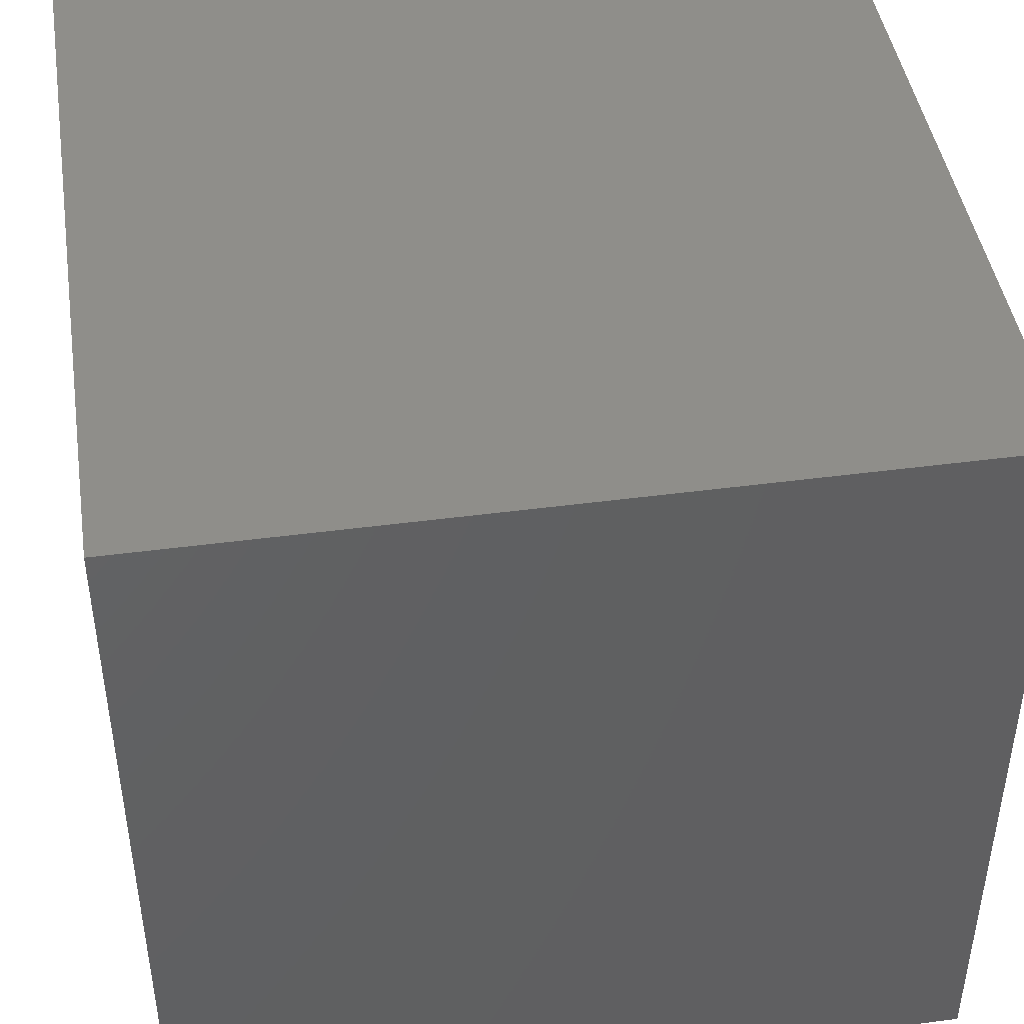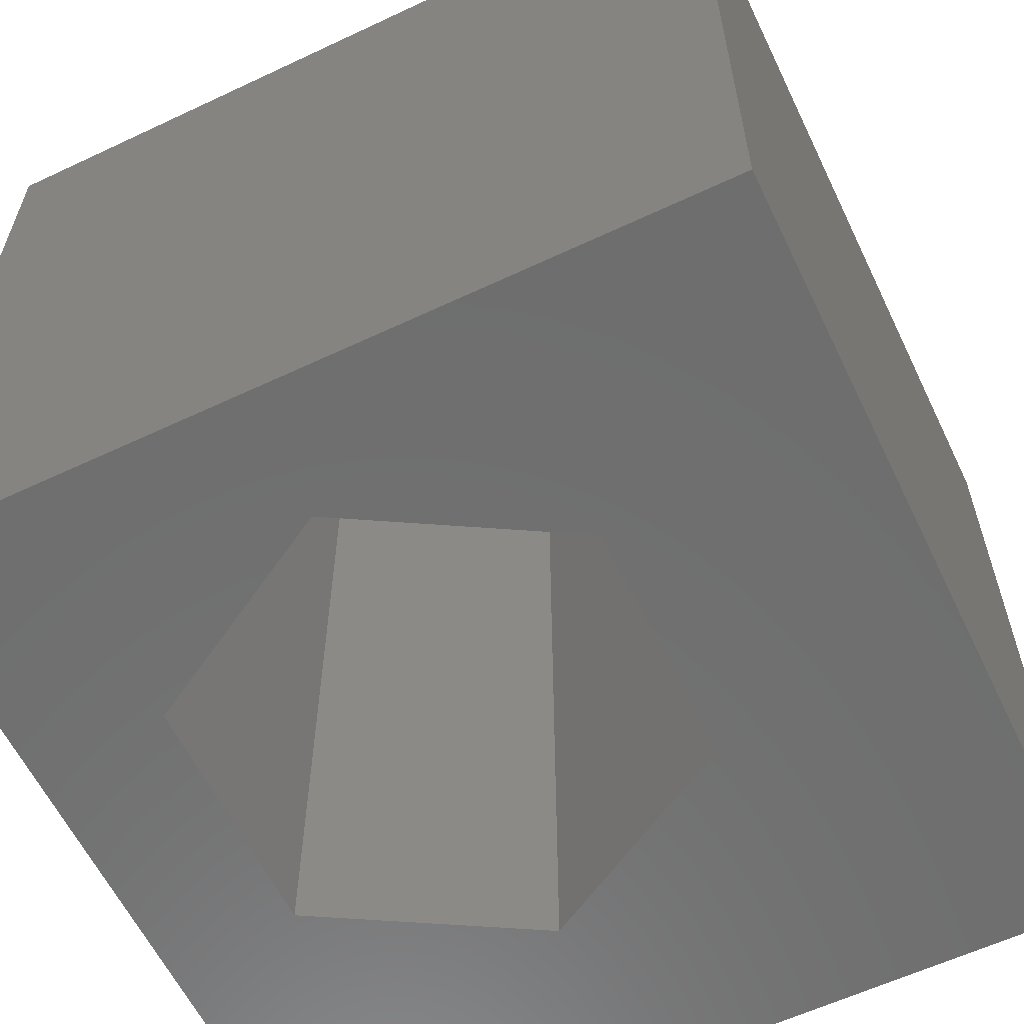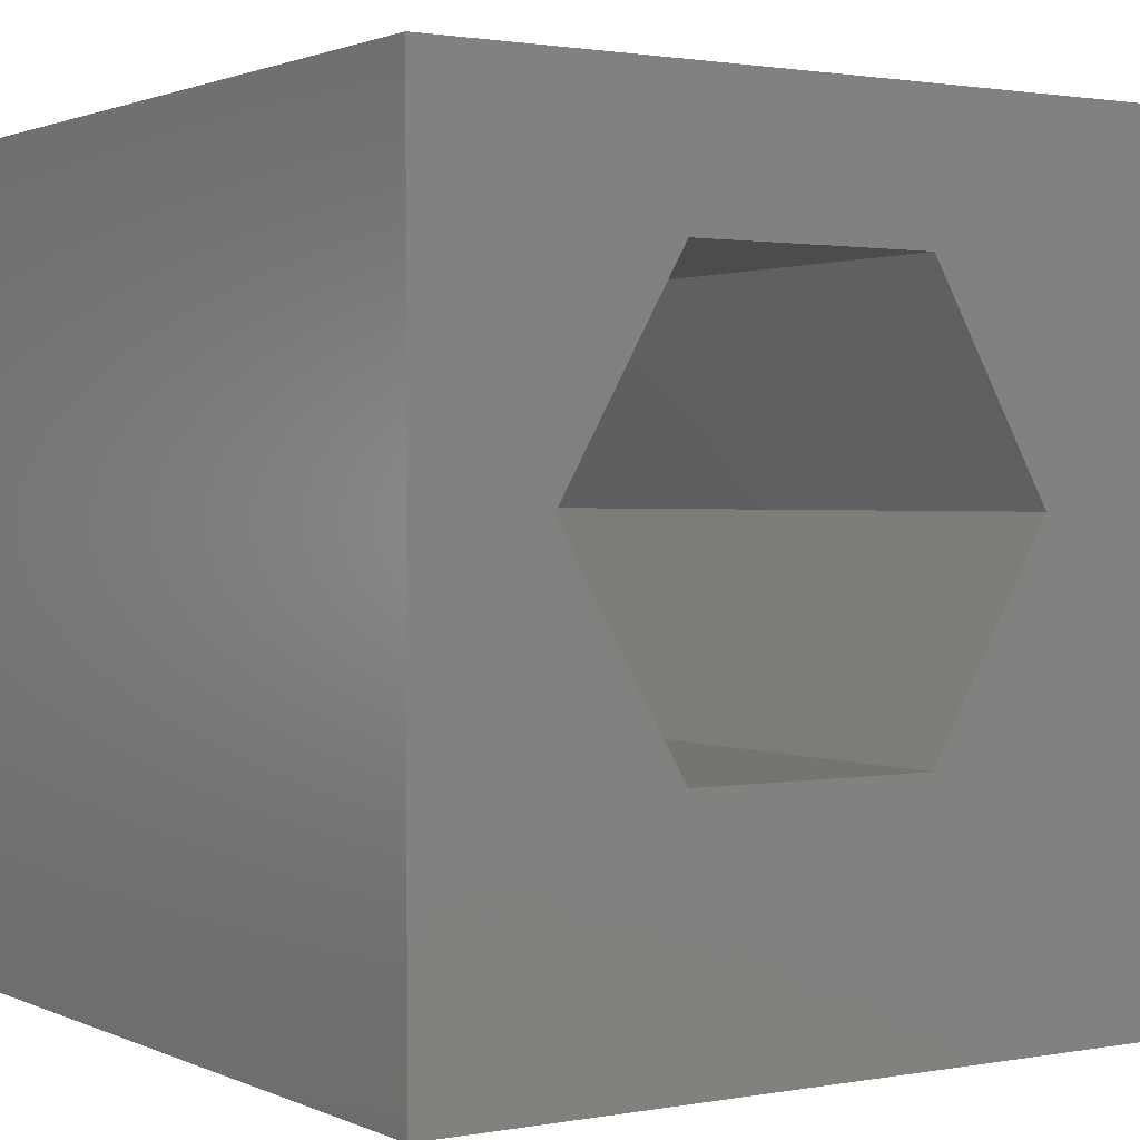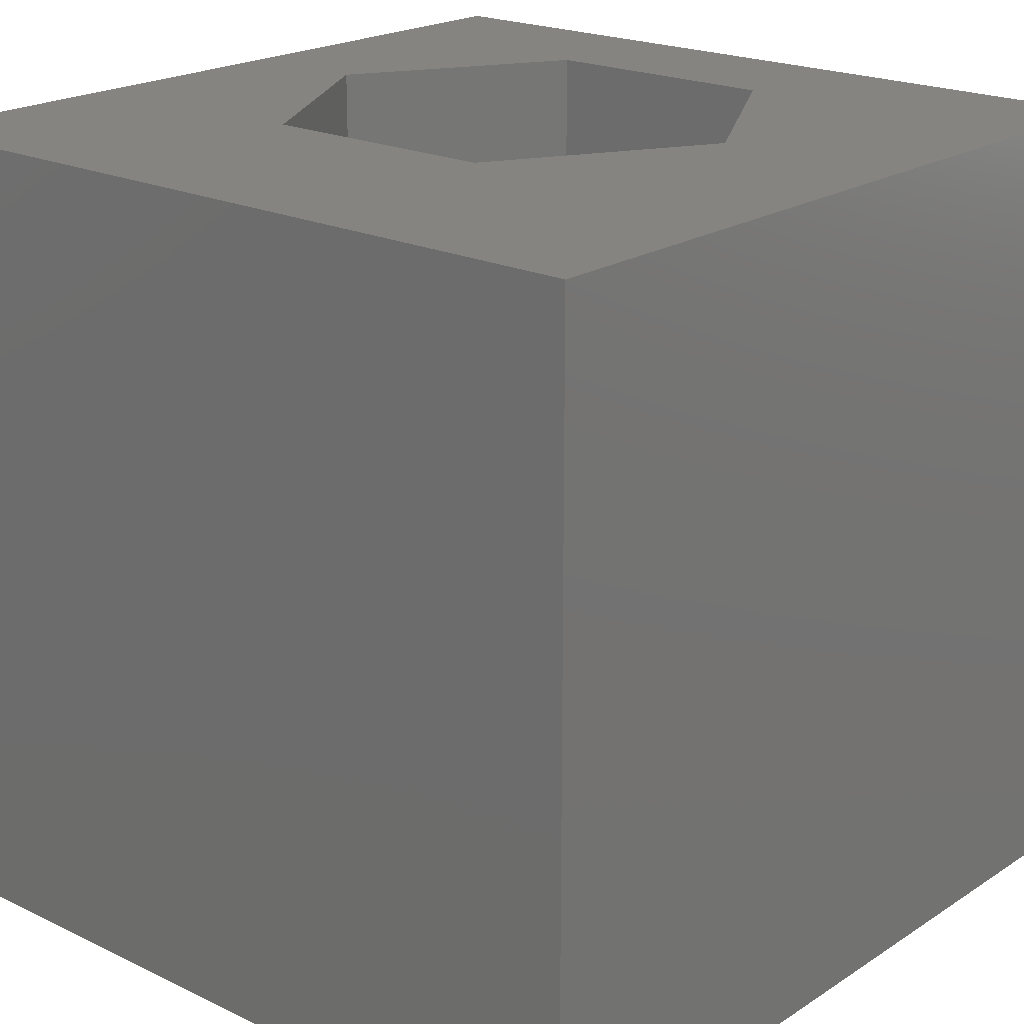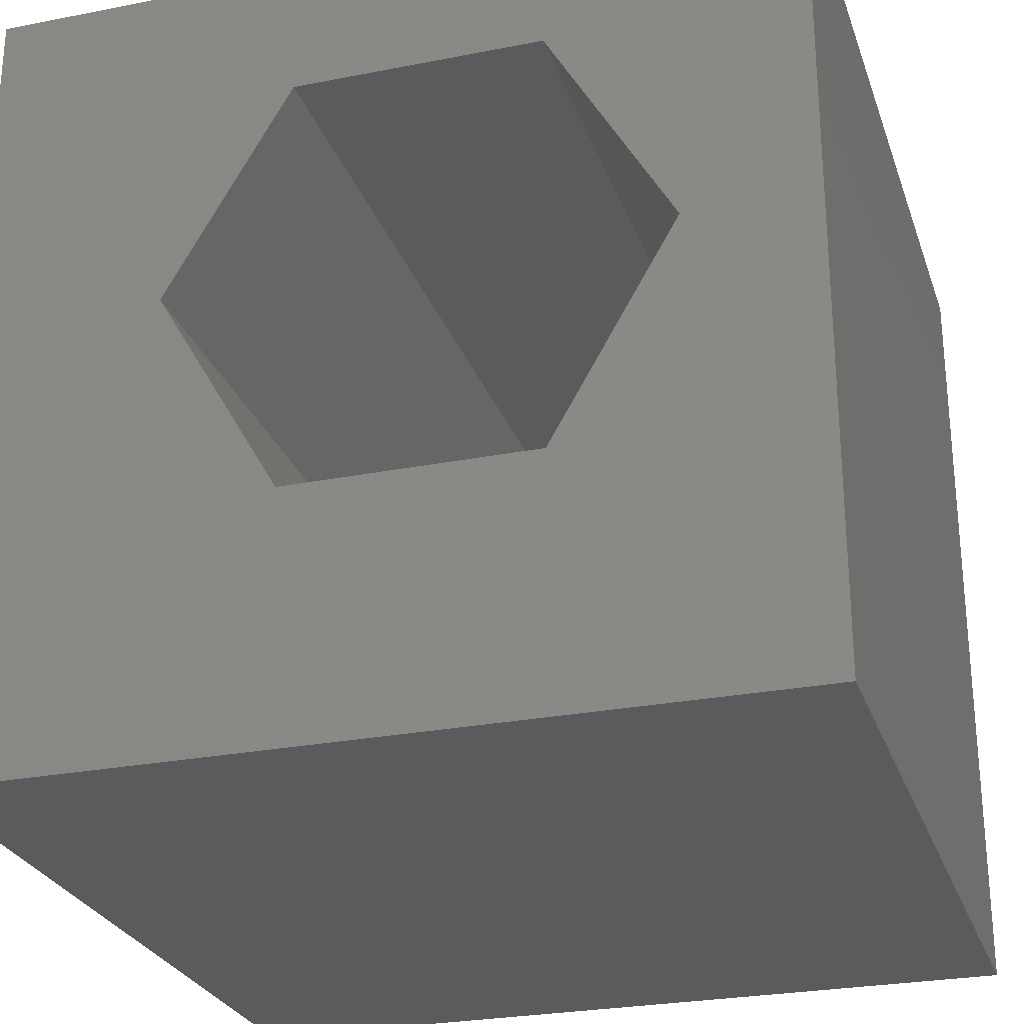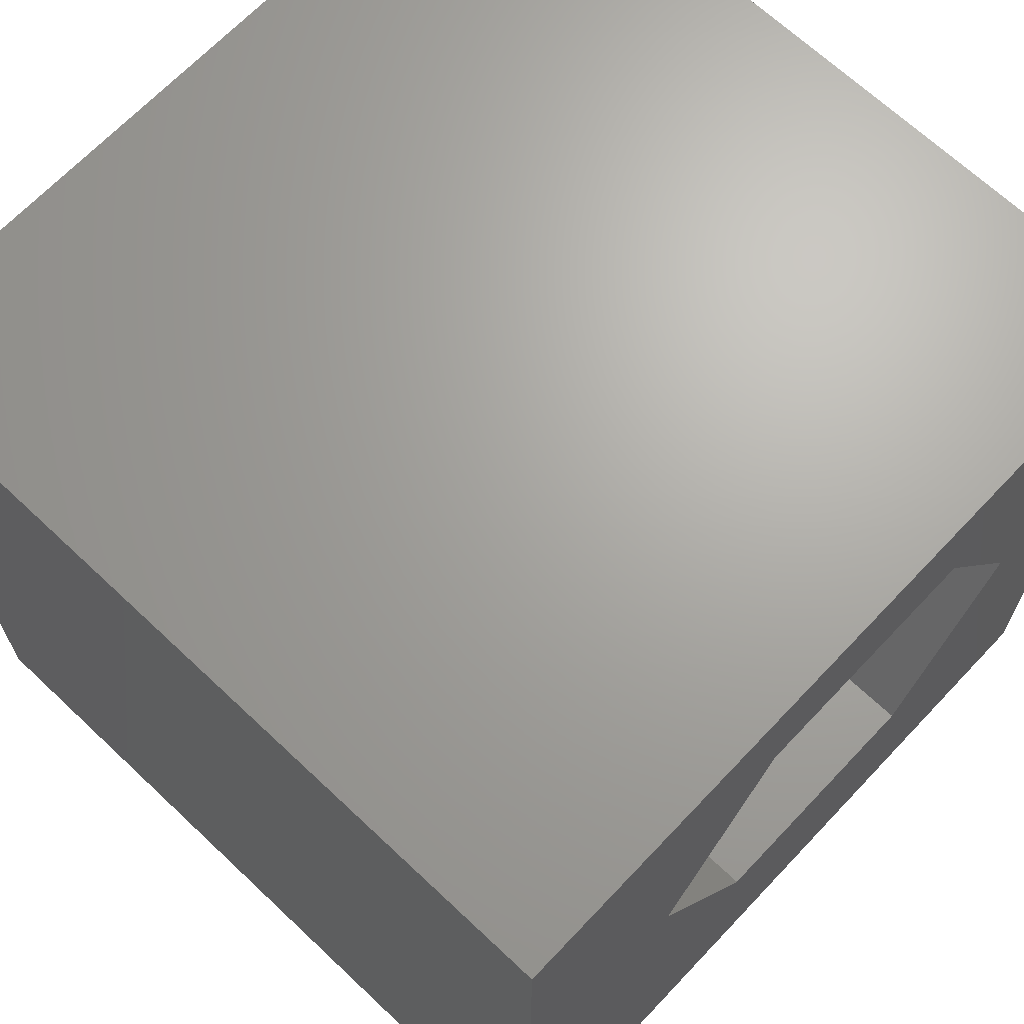
<metadata>
{"format":"stl","ext":"stl","renderer":"f3d","projection":"perspective","resolution":1024,"background":"white","views":[{"elev":44.6,"azim":81.2,"up":"+Y"},{"elev":-60.4,"azim":-64.3,"up":"+Z"},{"elev":1.5,"azim":-33.0,"up":"+Y"},{"elev":20.6,"azim":40.9,"up":"+Z"},{"elev":-26.9,"azim":-163.0,"up":"+Y"},{"elev":67.4,"azim":133.4,"up":"+Y"}]}
</metadata>
<code>
# stl→obj: 20 verts, 40 faces
v 0 10 10
v 0 10 0
v 0 0 10
v 0 0 0
v 10 10 10
v 7.658 5.677 10
v 10 0 10
v 6.139 3.046 10
v 3.101 3.046 10
v 1.582 5.677 10
v 3.101 8.308 10
v 6.139 8.308 10
v 10 10 0
v 10 0 0
v 1.582 5.677 0
v 3.101 3.046 0
v 6.139 3.046 0
v 7.658 5.677 0
v 6.139 8.308 0
v 3.101 8.308 0
f 1 2 3
f 3 2 4
f 5 6 7
f 7 6 8
f 7 8 3
f 8 9 3
f 3 9 10
f 3 10 1
f 1 10 11
f 1 11 5
f 5 11 12
f 5 12 6
f 13 5 14
f 14 5 7
f 2 15 4
f 4 15 16
f 4 16 14
f 16 17 14
f 14 17 18
f 14 18 13
f 13 18 19
f 13 19 2
f 2 19 20
f 2 20 15
f 5 13 1
f 1 13 2
f 14 7 4
f 4 7 3
f 15 20 10
f 10 20 11
f 20 19 11
f 11 19 12
f 19 18 12
f 12 18 6
f 18 17 6
f 6 17 8
f 17 16 8
f 8 16 9
f 16 15 9
f 9 15 10

</code>
